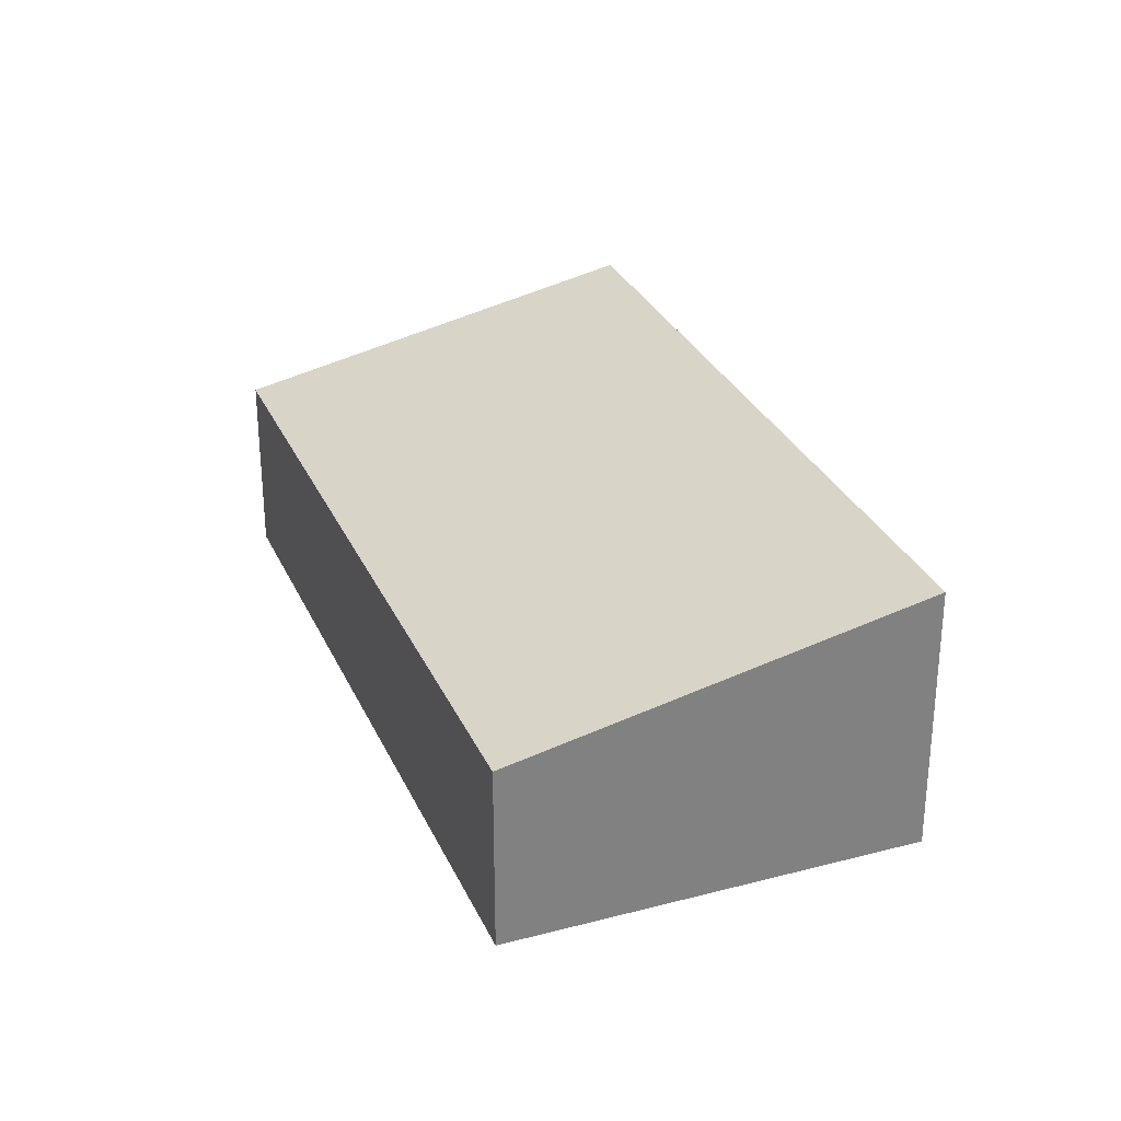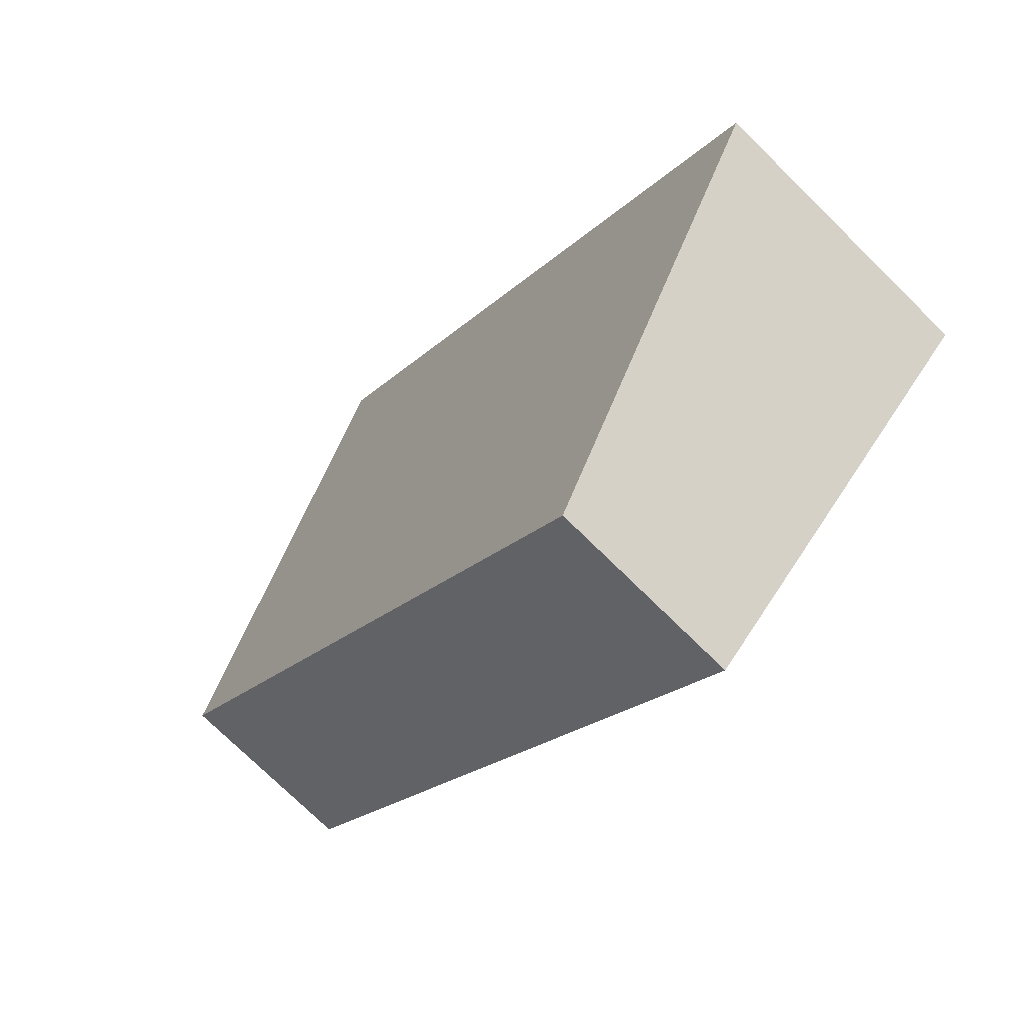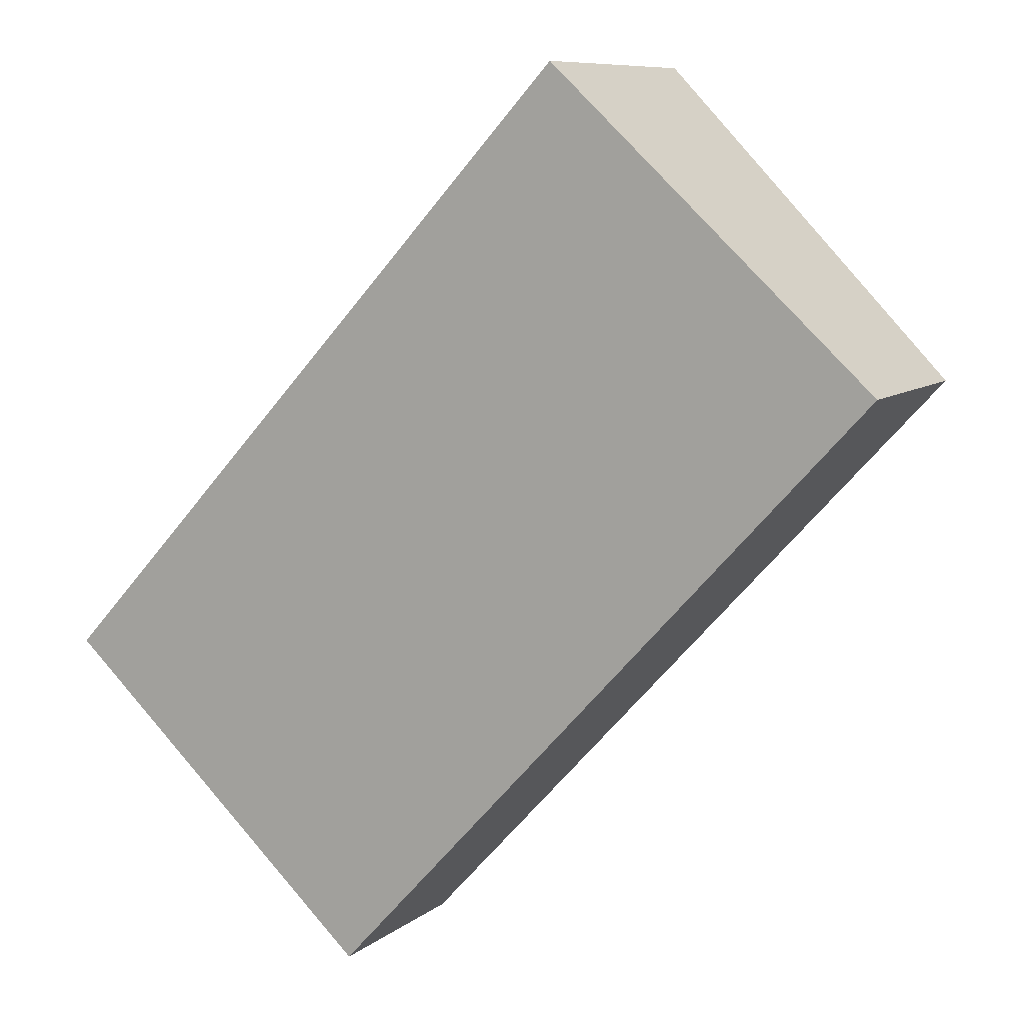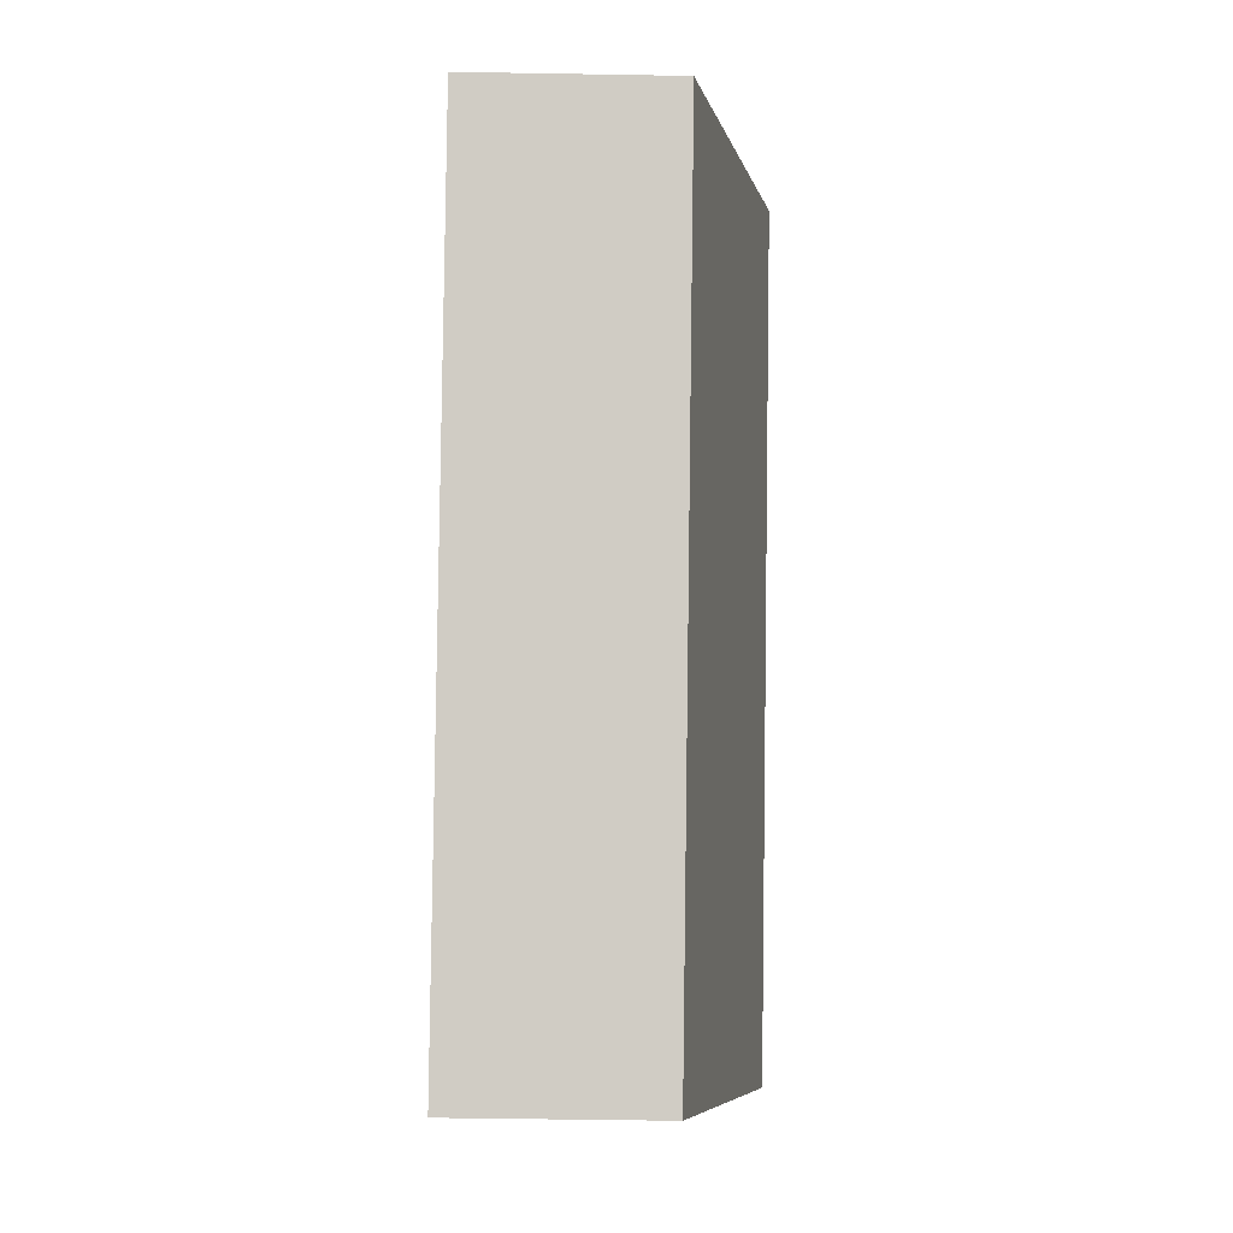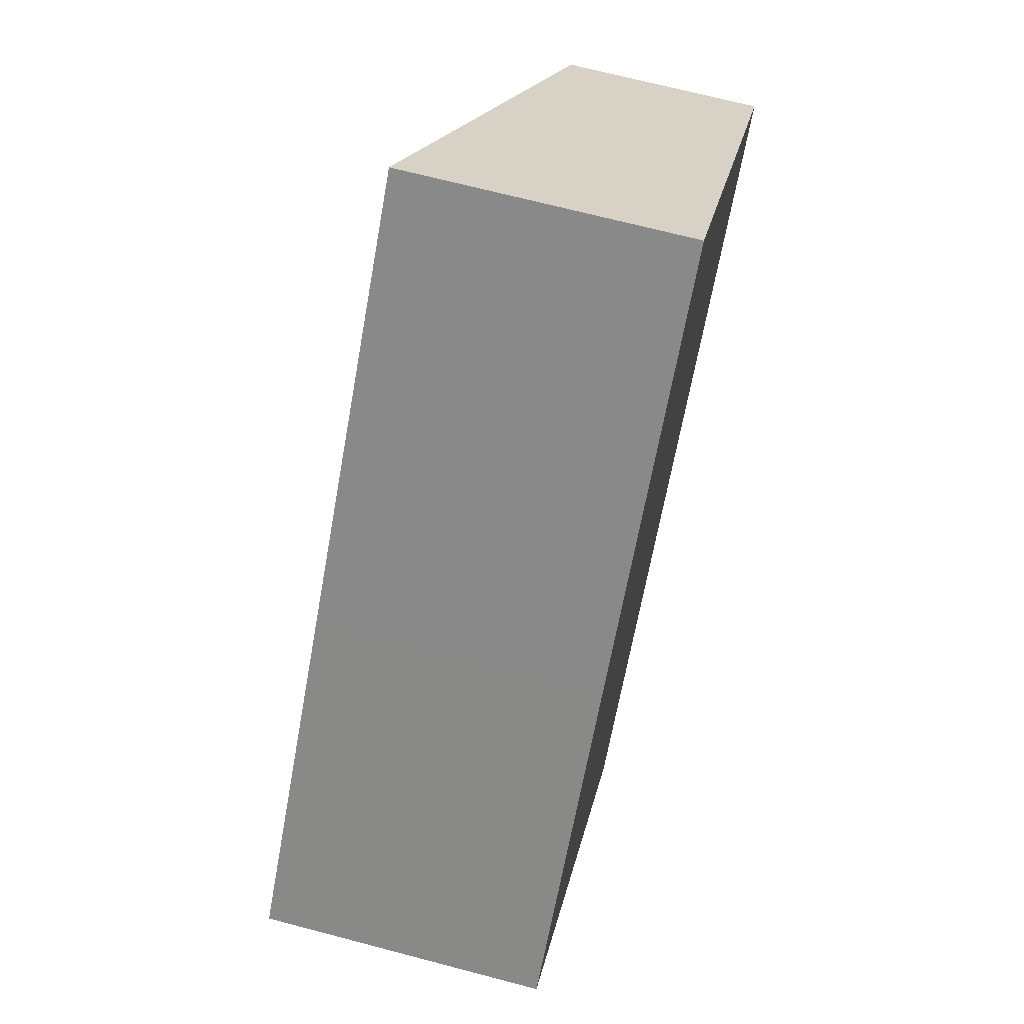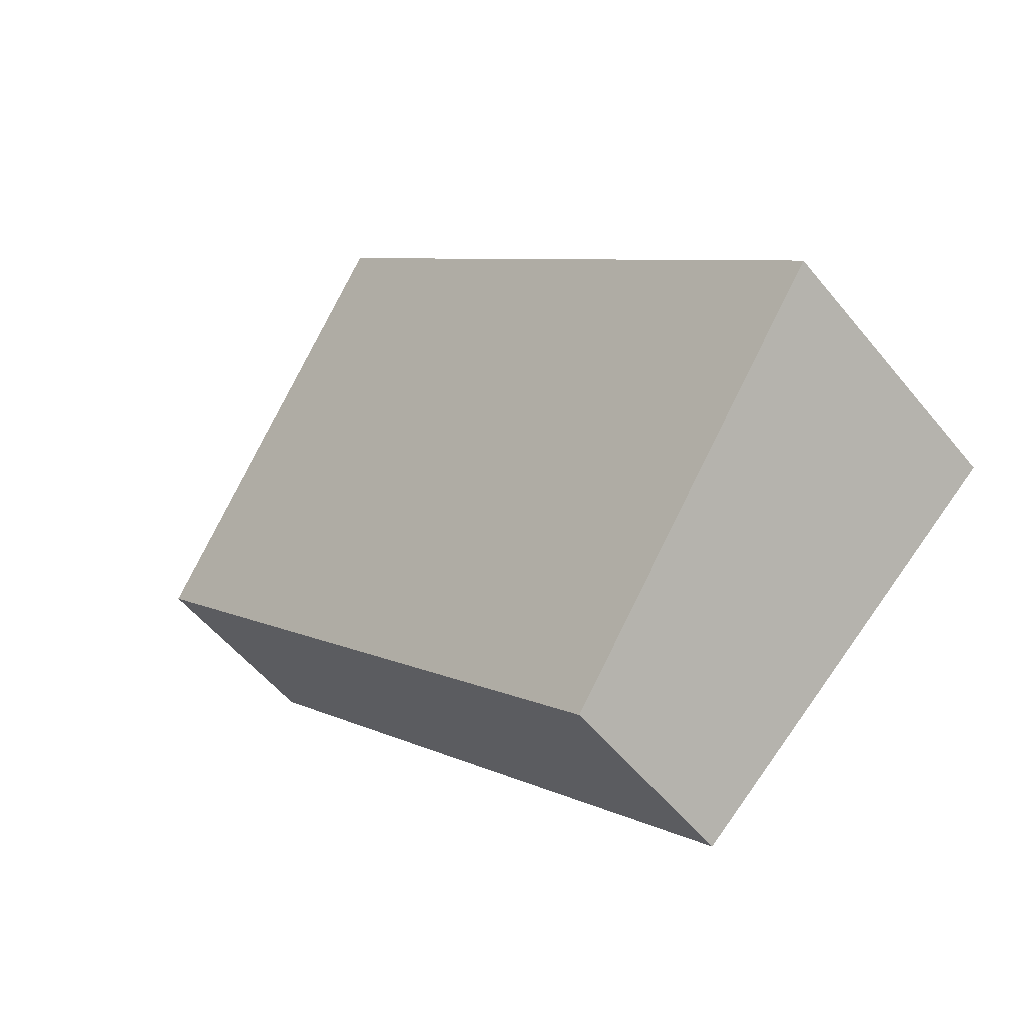
<metadata>
{"format":"obj","ext":"obj","renderer":"f3d","projection":"perspective","resolution":1024,"background":"white","views":[{"elev":30.1,"azim":-158.4,"up":"+Y"},{"elev":-74.9,"azim":-134.5,"up":"+Z"},{"elev":8.8,"azim":27.8,"up":"+Z"},{"elev":-48.4,"azim":88.9,"up":"+Z"},{"elev":68.4,"azim":-75.2,"up":"+Z"},{"elev":-54.2,"azim":-141.8,"up":"+Z"}]}
</metadata>
<code>
v  2.925 1.751 -2.692
v  4.981 2.55 5.412
v  7.906 1.751 2.72
v  2.191 2.55 2.381
v  0 2.55 1.561e-16
v  4.981 -3.314e-16 5.412
v  7.906 -1.666e-16 2.72
v  2.925 1.648e-16 -2.692
v  0 0 0
v  2.191 -1.458e-16 2.381
g defaultobject
f 1 2 3
f 2 1 4
f 4 1 5
f 6 3 2
f 3 6 7
f 7 1 3
f 1 7 8
f 1 9 5
f 9 1 8
f 4 6 2
f 6 4 10
f 10 4 5
f 10 5 9
f 6 8 7
f 8 6 10
f 8 10 9

</code>
